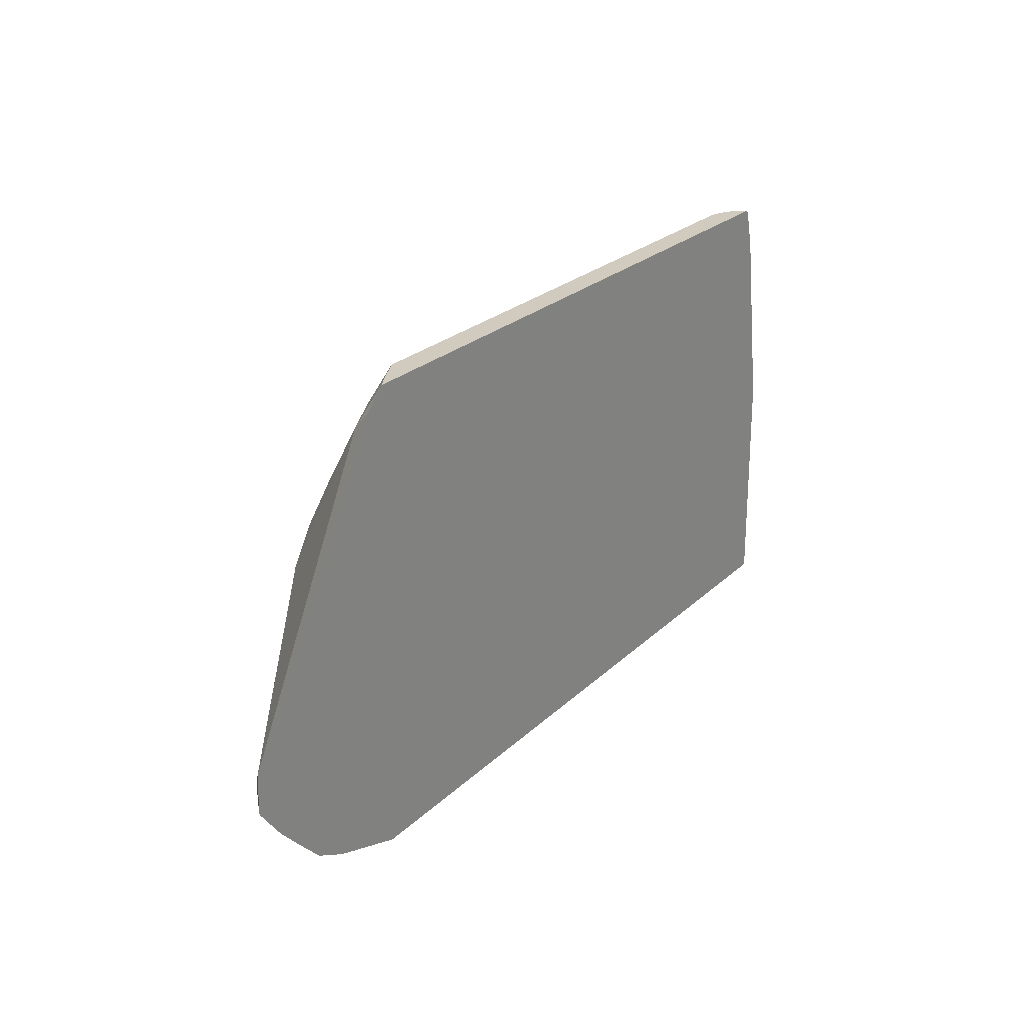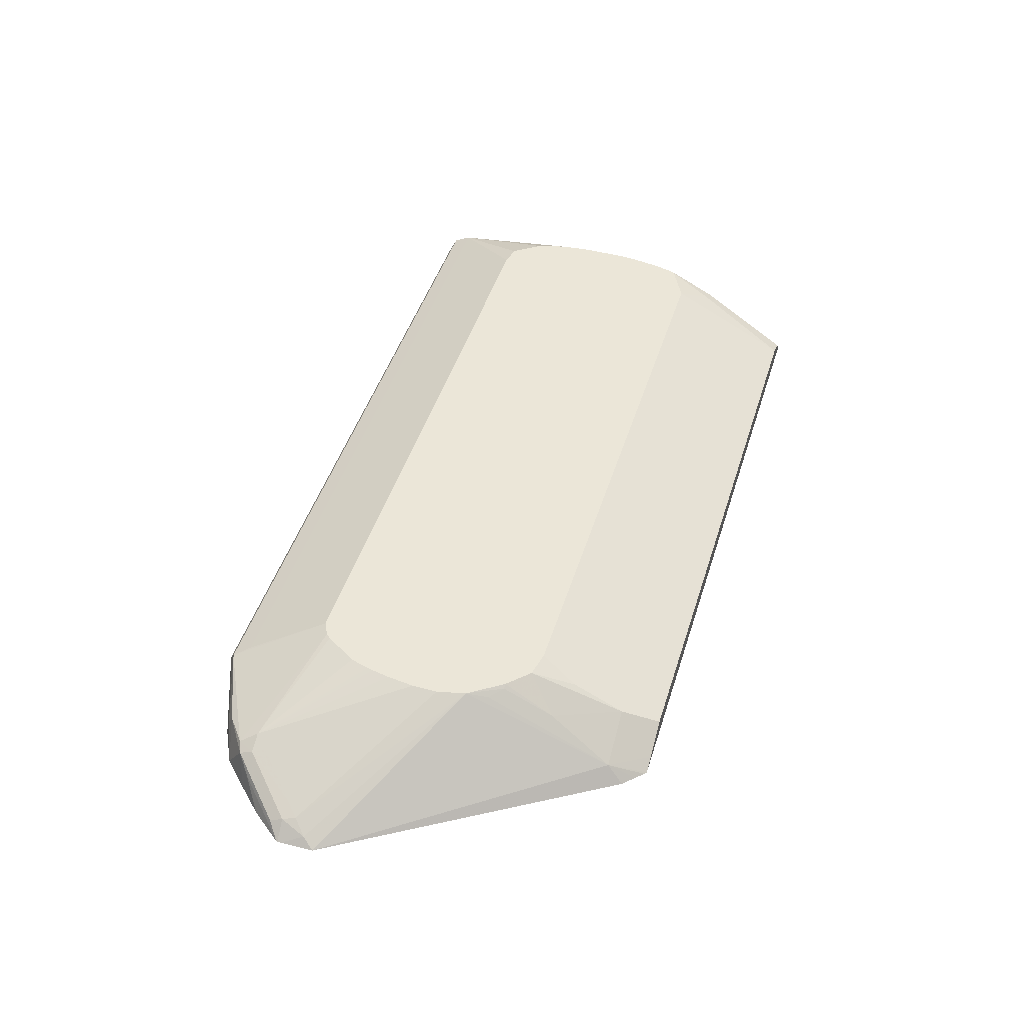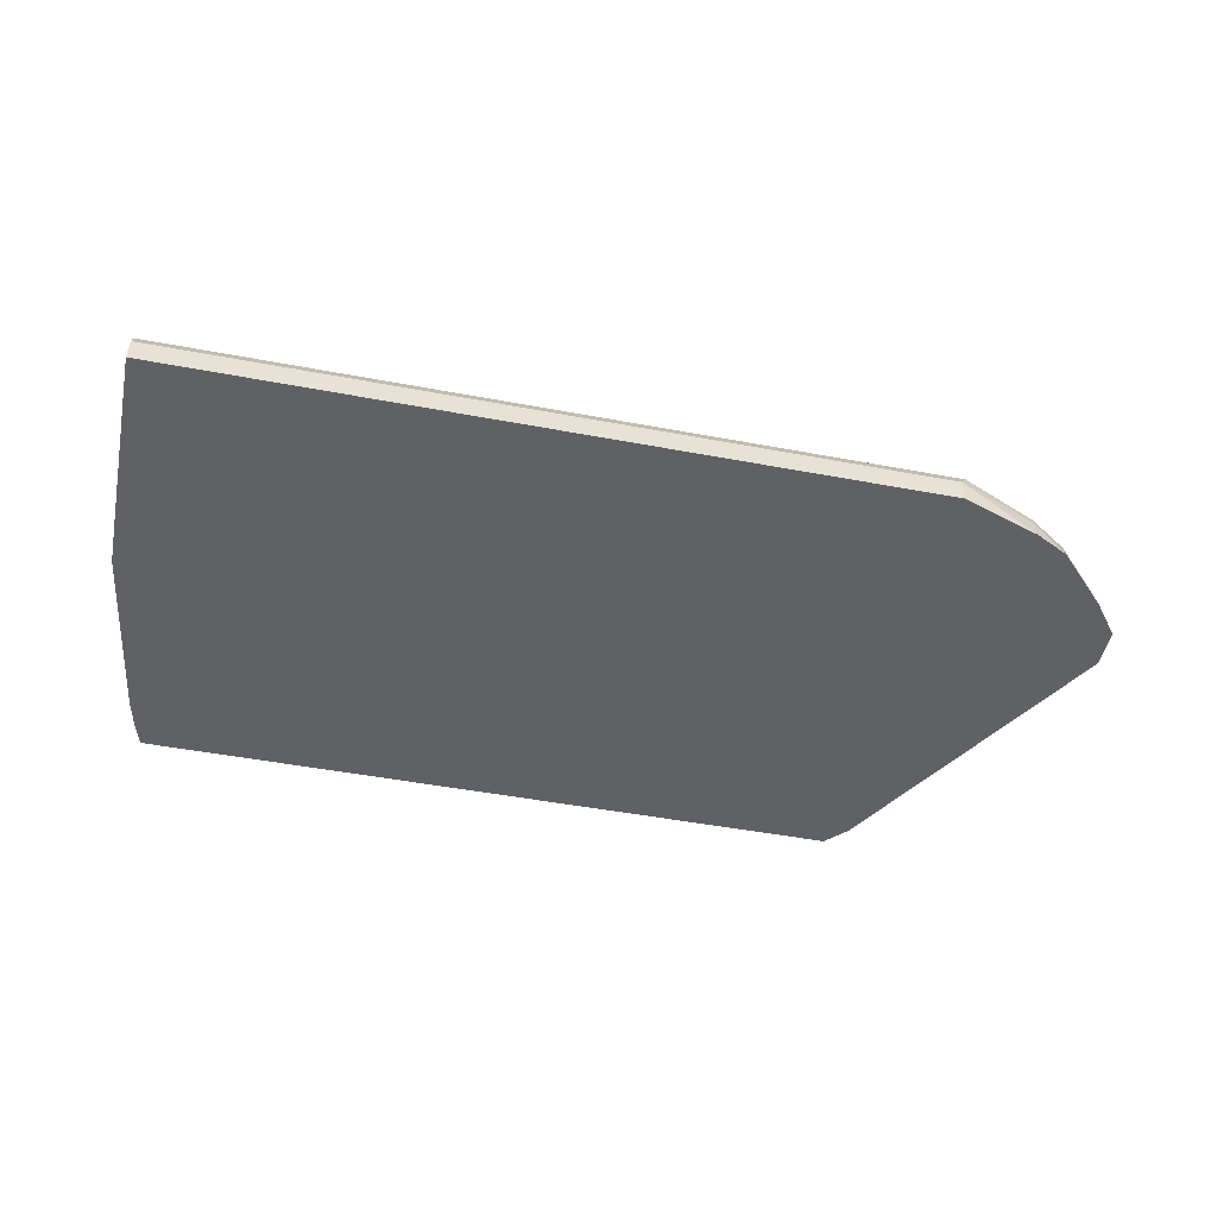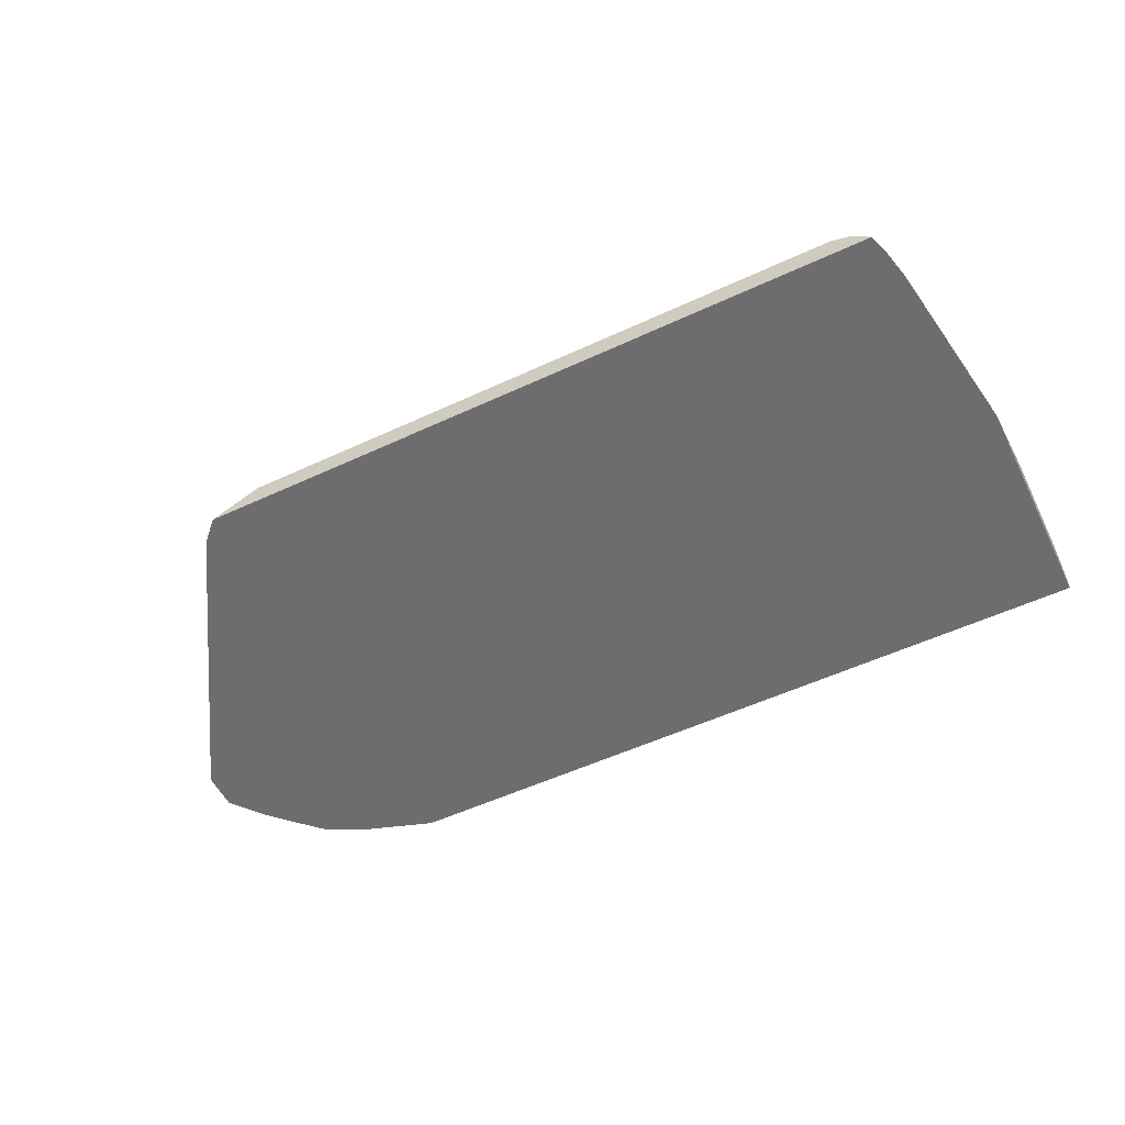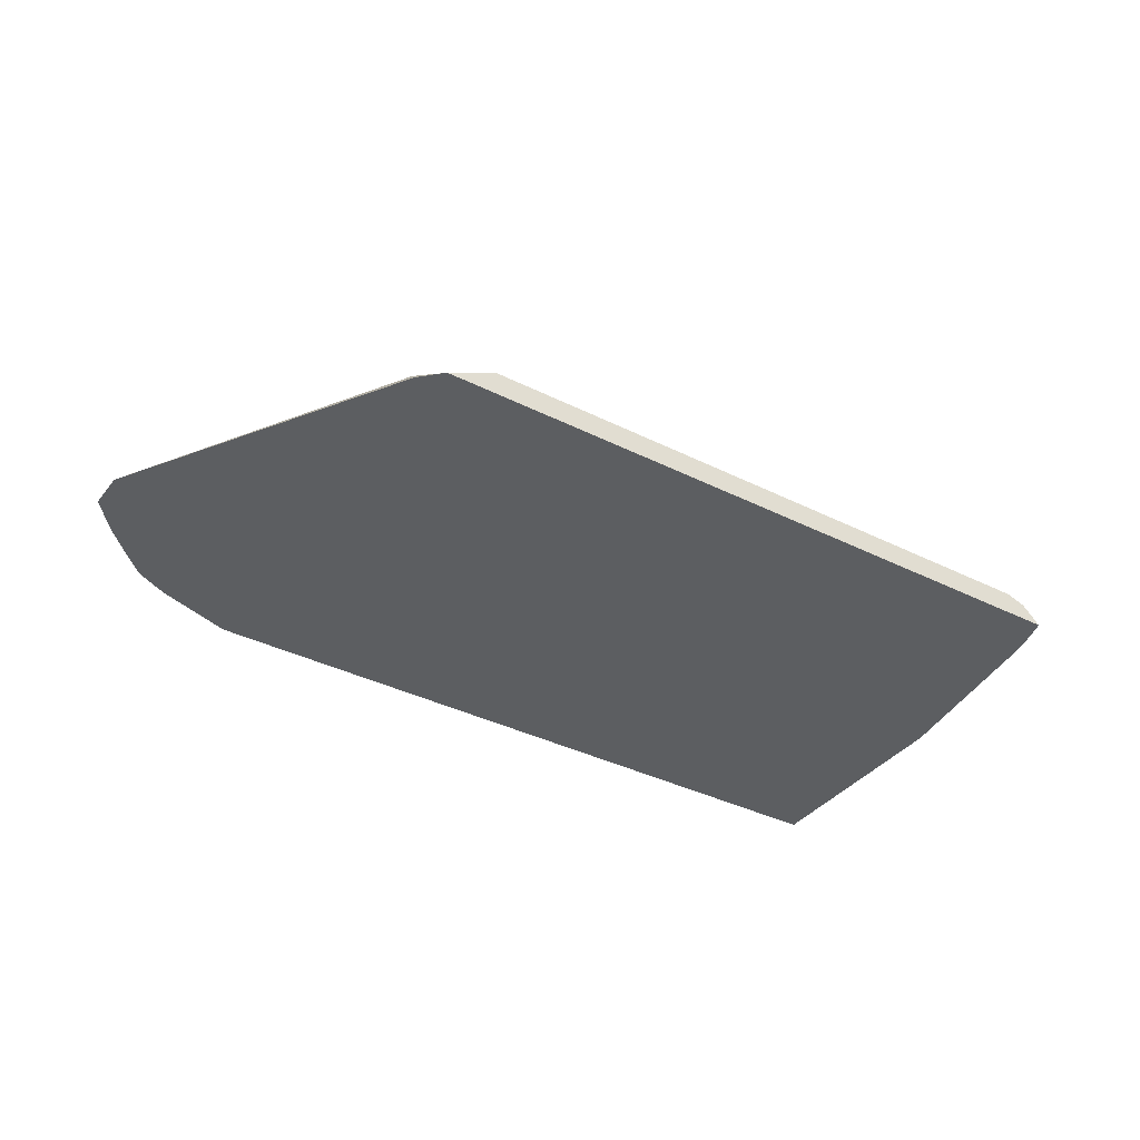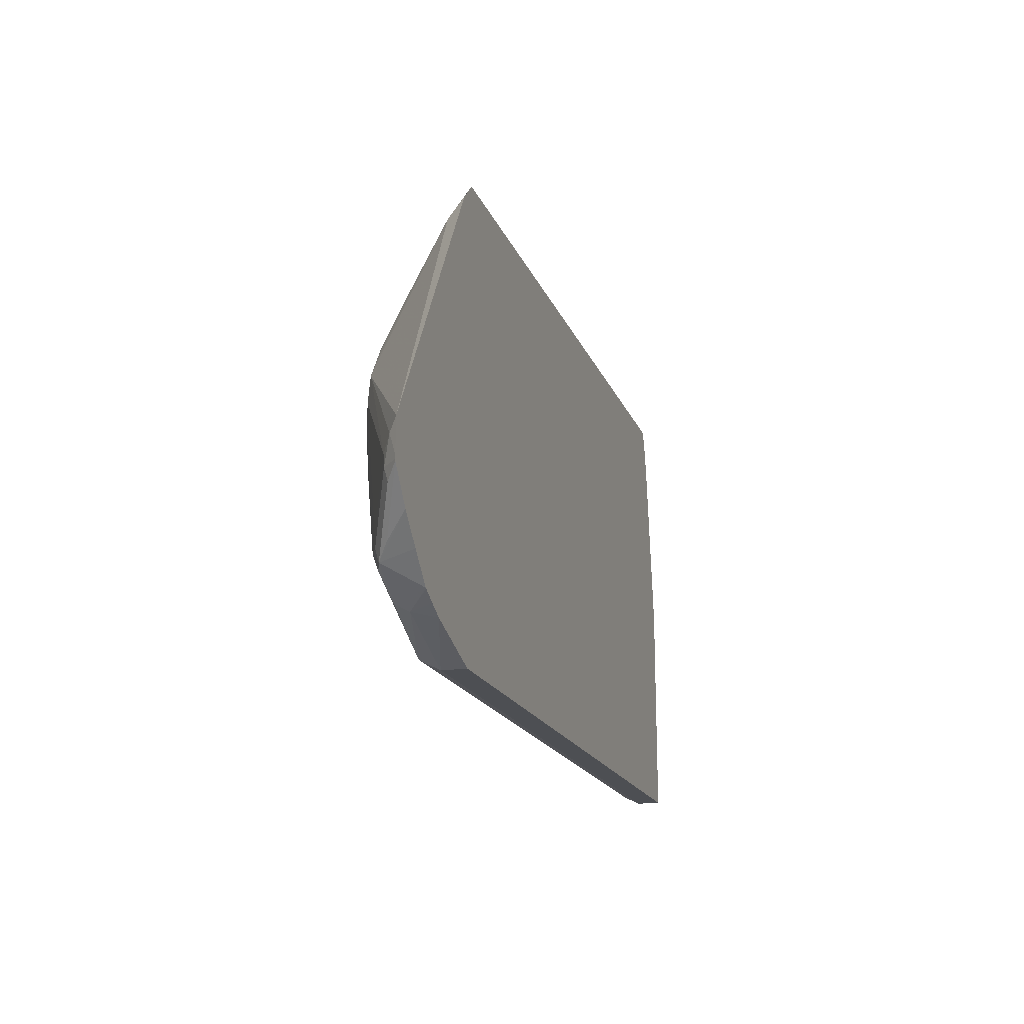
<metadata>
{"format":"obj","ext":"obj","renderer":"f3d","projection":"perspective","resolution":1024,"background":"white","views":[{"elev":23.5,"azim":-57.0,"up":"+Z"},{"elev":46.1,"azim":-72.9,"up":"+Y"},{"elev":-48.9,"azim":168.2,"up":"+Y"},{"elev":-54.1,"azim":26.3,"up":"+Y"},{"elev":-37.3,"azim":-32.7,"up":"+Y"},{"elev":-17.7,"azim":-73.2,"up":"+Z"}]}
</metadata>
<code>
v -0.1438 0.09006 -0.3602
v -0.1438 0.1021 -0.3542
v -0.1438 0.07299 -0.3602
v -0.6664 0.09006 -0.3602
v -0.1438 0.1081 -0.3422
v -0.6724 0.1021 -0.3542
v -0.1438 0.07299 -0.1989
v -0.6664 0.07299 -0.3602
v -0.7205 0.07299 -0.342
v -0.7227 0.09006 -0.3377
v -0.1982 0.1347 -0.2873
v -0.1838 0.1347 -0.2846
v -0.1695 0.1347 -0.2644
v -0.1642 0.1347 -0.2438
v -0.1622 0.1347 -0.2247
v -0.1438 0.1081 -0.2702
v -0.6664 0.1081 -0.3422
v -0.725 0.09906 -0.3332
v -0.7084 0.1021 -0.3362
v -0.6484 0.1347 -0.2873
v -0.1622 0.1261 -0.1621
v -0.1622 0.1081 -0.1261
v -0.1624 0.07299 -0.0729
v -0.7319 0.07299 -0.3363
v -0.7434 0.07299 -0.3305
v -0.744 0.07299 -0.3301
v -0.1622 0.1347 -0.1887
v -0.1643 0.1347 -0.1696
v -0.7519 0.09906 -0.3152
v -0.7444 0.1021 -0.3182
v -0.6578 0.1347 -0.2826
v -0.1665 0.1347 -0.1578
v -0.1681 0.1201 -0.1201
v -0.1666 0.1081 -0.1058
v -0.1626 0.07299 -0.0716
v -0.7625 0.07299 -0.3119
v -0.7802 0.07299 -0.2937
v -0.7632 0.09006 -0.3062
v -0.788 0.08105 -0.2792
v -0.7505 0.1021 -0.3062
v -0.7384 0.1081 -0.3062
v -0.6607 0.1347 -0.2792
v -0.1677 0.1347 -0.152
v -0.1709 0.1347 -0.1397
v -0.1711 0.1171 -0.1036
v -0.1668 0.07299 -0.05293
v -0.1671 0.07299 -0.05157
v -0.7981 0.07299 -0.2711
v -0.7983 0.07299 -0.2702
v -0.7865 0.08406 -0.2702
v -0.7745 0.09006 -0.2702
v -0.7475 0.1036 -0.2972
v -0.6844 0.1347 -0.1887
v -0.6844 0.1347 -0.2067
v -0.682 0.1347 -0.2259
v -0.6797 0.1347 -0.2388
v -0.6787 0.1347 -0.2432
v -0.6747 0.1347 -0.2565
v -0.172 0.1347 -0.1385
v -0.1711 0.08105 -0.04954
v -0.1802 0.1216 -0.1058
v -0.1845 0.08567 -0.03645
v -0.1716 0.07299 -0.03699
v -0.7983 0.07299 -0.2676
v -0.7925 0.0788 -0.2522
v -0.7835 0.08556 -0.2612
v -0.6799 0.1347 -0.1684
v -0.1905 0.1347 -0.1291
v -0.1797 0.08084 -0.03645
v -0.1756 0.07666 -0.03645
v -0.1719 0.07299 -0.03645
v -0.1982 0.1347 -0.1252
v -0.1982 0.1321 -0.1201
v -0.1982 0.09028 -0.03645
v -0.7979 0.07299 -0.244
v -0.6754 0.08556 -0.06304
v -0.6754 0.1036 -0.09908
v -0.6754 0.1126 -0.1171
v -0.6754 0.1306 -0.1531
v -0.6664 0.1328 -0.1441
v -0.6635 0.1347 -0.1441
v -0.6645 0.07299 -0.03645
v -0.6304 0.1347 -0.1252
v -0.6304 0.1321 -0.1201
v -0.6394 0.1036 -0.06304
v -0.6304 0.09028 -0.03645
v -0.6797 0.07299 -0.05119
v -0.6716 0.07299 -0.04308
v -0.6664 0.07299 -0.03794
v -0.6542 0.07834 -0.03645
v -0.6664 0.1148 -0.1081
v -0.6484 0.1347 -0.129
v -0.6394 0.1216 -0.09908
f 45 61 62
f 41 56 57
f 41 57 58
f 41 58 42
f 44 59 45
f 41 54 55
f 45 59 61
f 41 55 56
f 50 66 51
f 47 60 63
f 49 64 50
f 50 64 65
f 50 65 66
f 51 66 53
f 51 53 52
f 59 68 61
f 41 53 54
f 53 66 67
f 45 62 60
f 41 52 53
f 31 41 42
f 40 51 52
f 29 38 39
f 60 62 69
f 29 39 40
f 29 40 30
f 30 41 31
f 30 40 41
f 32 43 33
f 33 43 44
f 33 44 45
f 33 45 34
f 34 46 35
f 34 45 47
f 34 47 46
f 37 48 38
f 38 48 39
f 39 48 49
f 39 49 50
f 39 50 40
f 40 50 51
f 40 52 41
f 60 69 70
f 78 91 80
f 60 71 63
f 75 87 76
f 76 87 88
f 76 88 89
f 76 89 82
f 76 82 90
f 76 90 86
f 76 86 85
f 76 85 91
f 76 91 77
f 77 91 78
f 78 80 79
f 80 91 81
f 81 91 92
f 83 92 93
f 83 93 84
f 84 93 85
f 85 93 92
f 85 92 91
f 29 37 38
f 74 85 86
f 73 85 74
f 73 84 85
f 72 84 73
f 61 68 72
f 61 72 73
f 61 73 74
f 61 74 62
f 62 74 86
f 62 86 90
f 62 90 82
f 62 82 71
f 62 71 70
f 60 70 71
f 62 70 69
f 65 75 67
f 65 67 66
f 67 75 76
f 67 76 77
f 67 77 78
f 67 78 79
f 67 79 80
f 67 80 81
f 72 83 84
f 64 75 65
f 29 36 37
f 45 60 47
f 22 35 23
f 3 49 48
f 3 48 37
f 3 37 36
f 3 36 26
f 3 26 25
f 3 25 24
f 3 24 9
f 3 9 8
f 4 8 9
f 4 9 10
f 4 10 6
f 5 11 12
f 5 12 13
f 5 13 14
f 5 14 15
f 5 15 27
f 5 27 16
f 5 17 20
f 5 20 11
f 3 64 49
f 6 10 18
f 3 75 64
f 3 89 88
f 26 36 29
f 1 2 5
f 1 5 16
f 1 16 7
f 1 7 3
f 1 3 8
f 1 8 4
f 1 4 6
f 1 6 2
f 2 6 17
f 2 17 5
f 3 7 23
f 3 23 35
f 3 35 46
f 3 46 47
f 3 47 63
f 3 63 71
f 3 71 82
f 3 82 89
f 3 87 75
f 6 18 19
f 3 88 87
f 6 20 17
f 11 43 32
f 11 32 28
f 11 28 27
f 11 27 15
f 11 15 14
f 11 14 13
f 11 13 12
f 16 27 28
f 18 26 29
f 18 29 30
f 18 30 19
f 19 30 20
f 20 30 31
f 21 28 32
f 21 32 33
f 21 33 22
f 22 33 34
f 6 19 20
f 22 34 35
f 11 44 43
f 11 59 44
f 16 28 21
f 11 72 68
f 7 16 21
f 7 21 22
f 11 68 59
f 7 22 23
f 9 24 10
f 10 24 25
f 10 25 26
f 11 20 31
f 11 31 42
f 11 42 58
f 11 58 57
f 10 26 18
f 11 57 56
f 11 83 72
f 11 81 92
f 11 67 81
f 11 53 67
f 11 92 83
f 11 55 54
f 11 56 55
f 11 54 53

</code>
